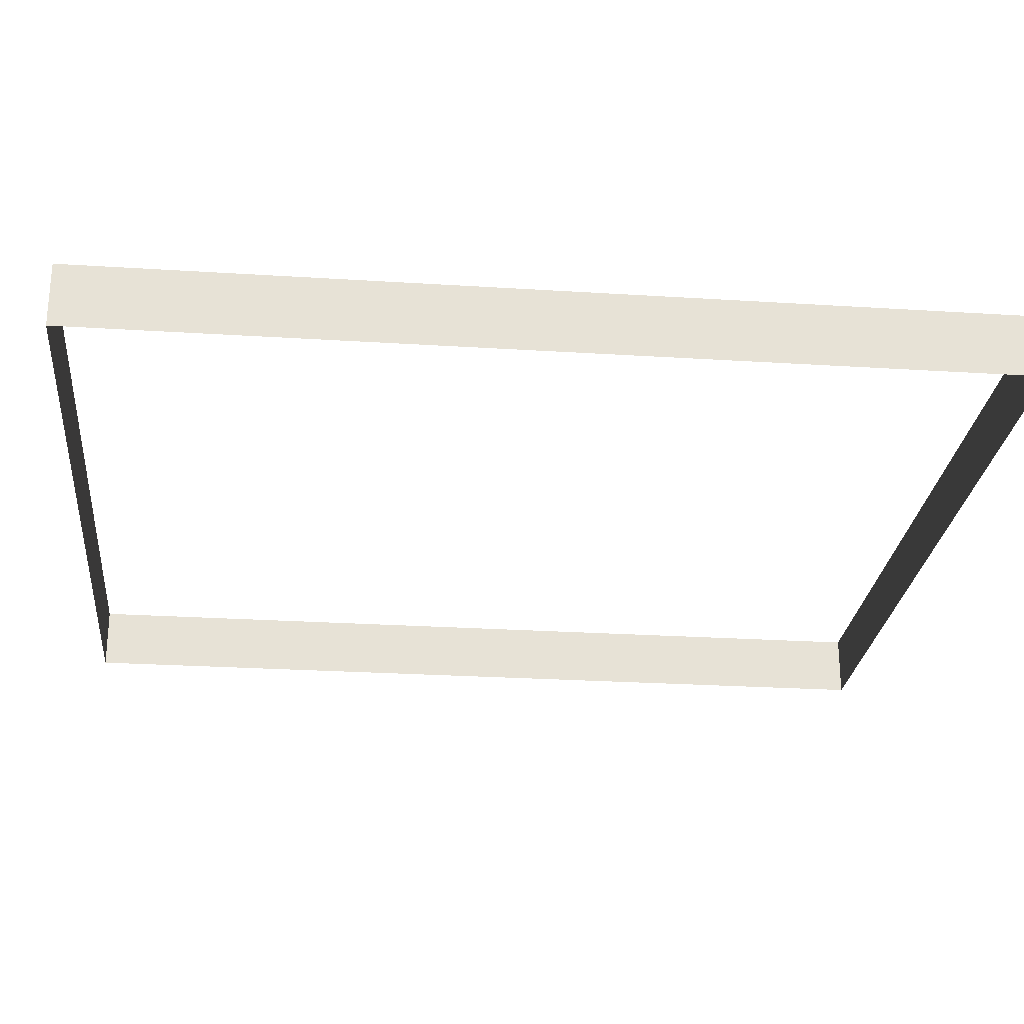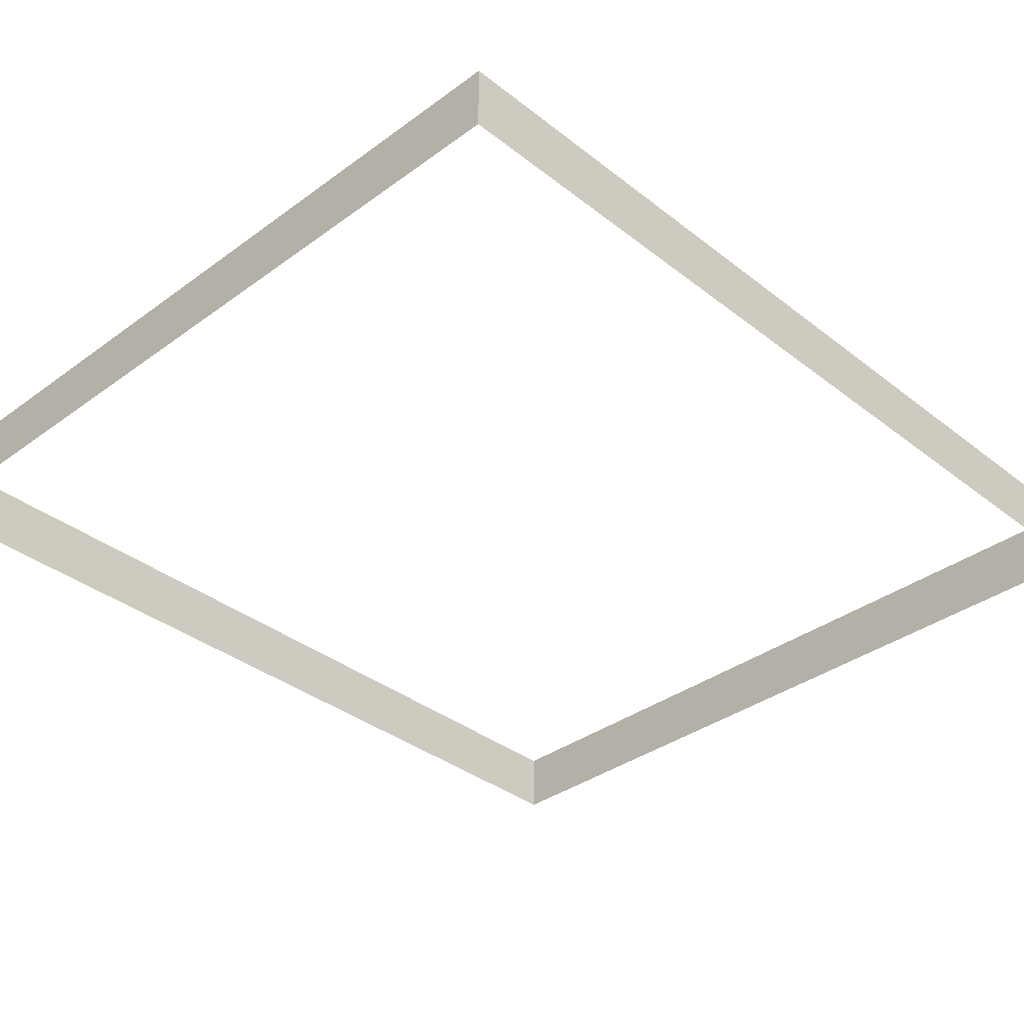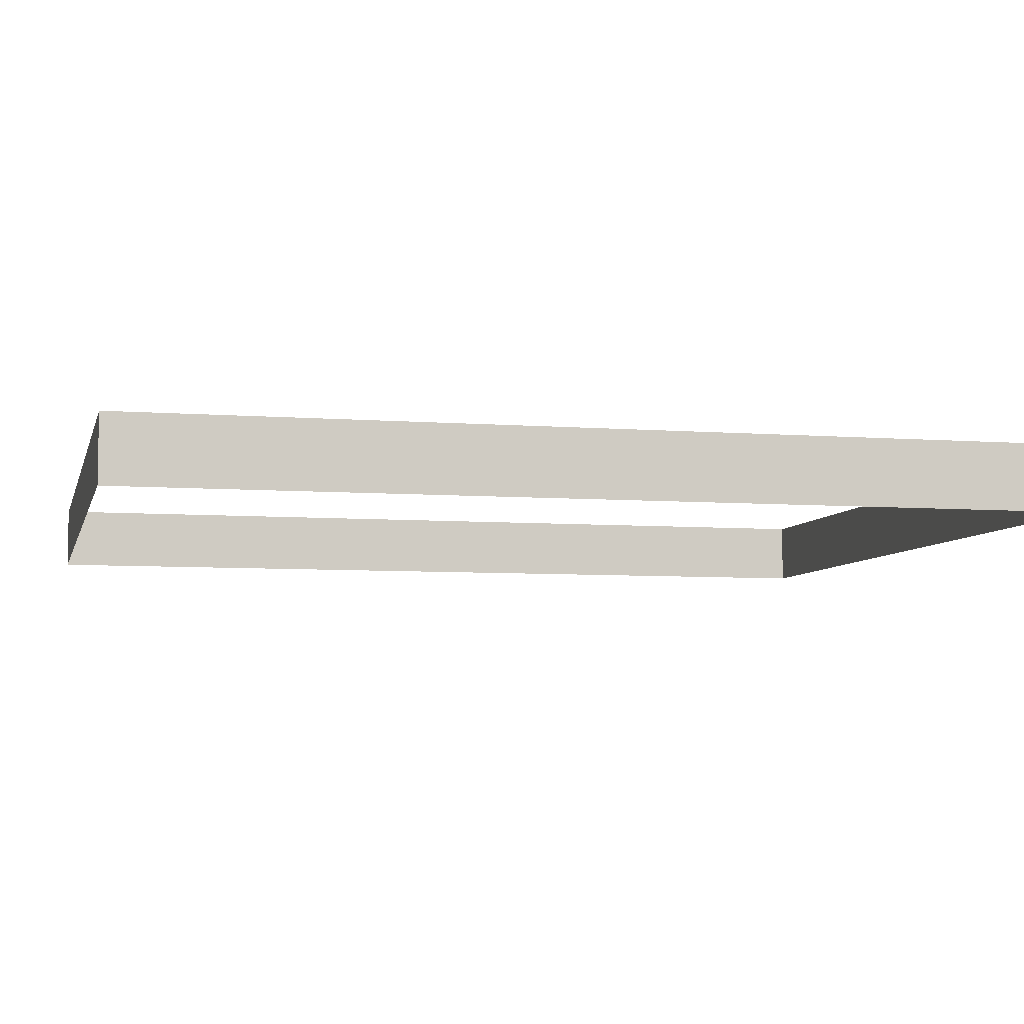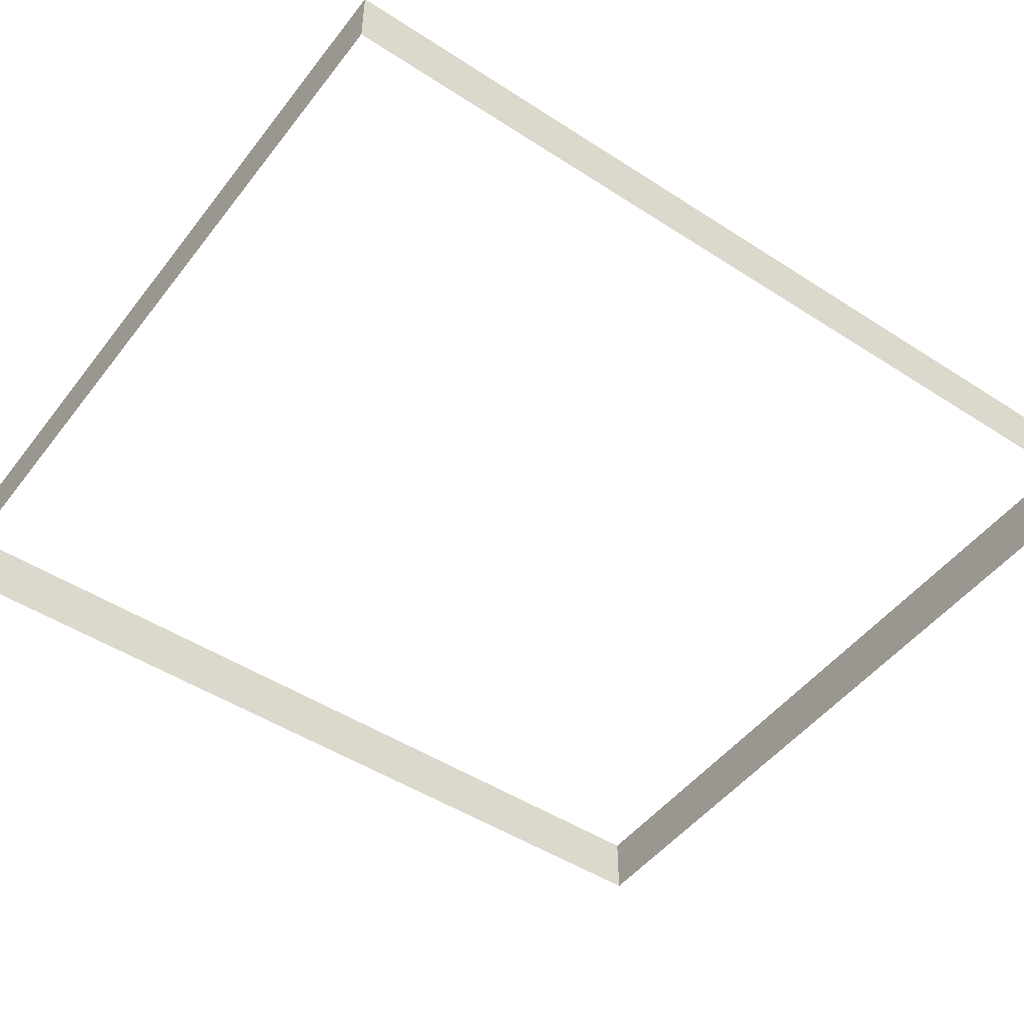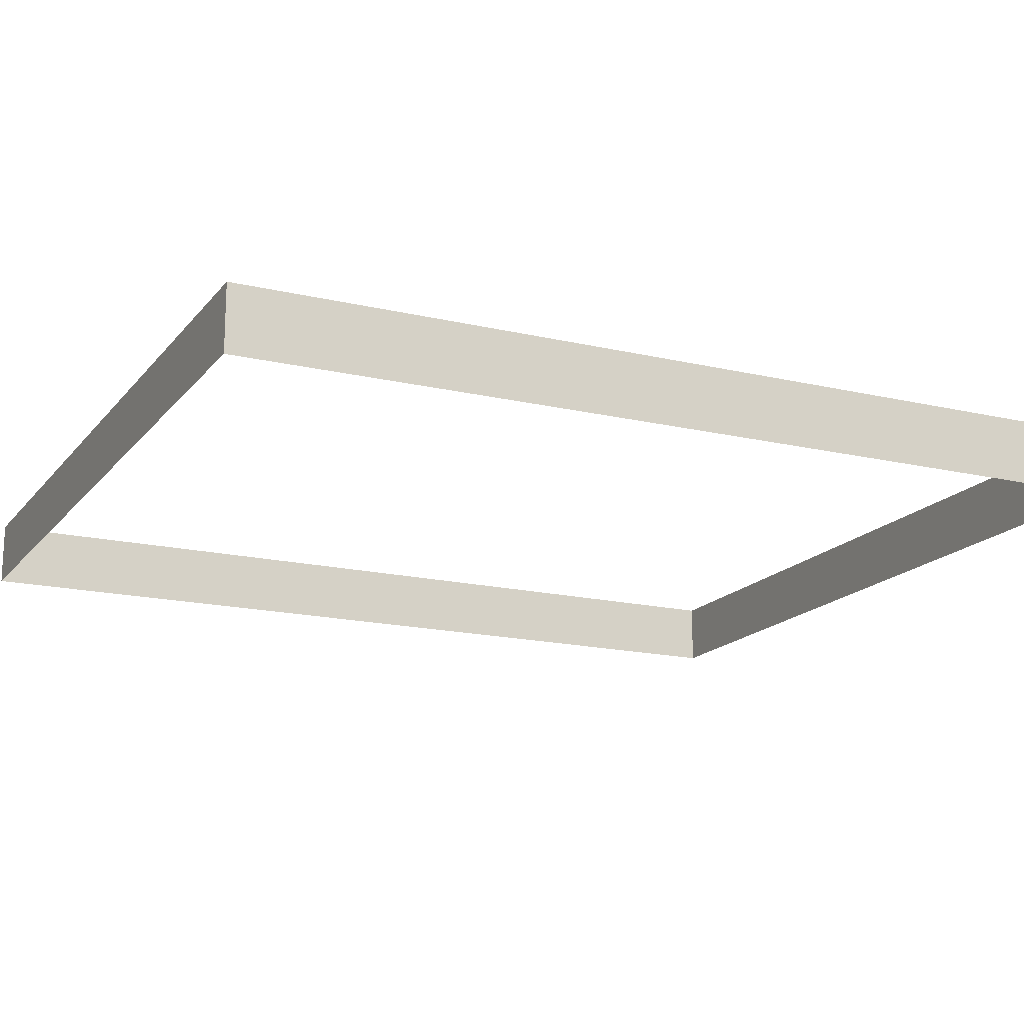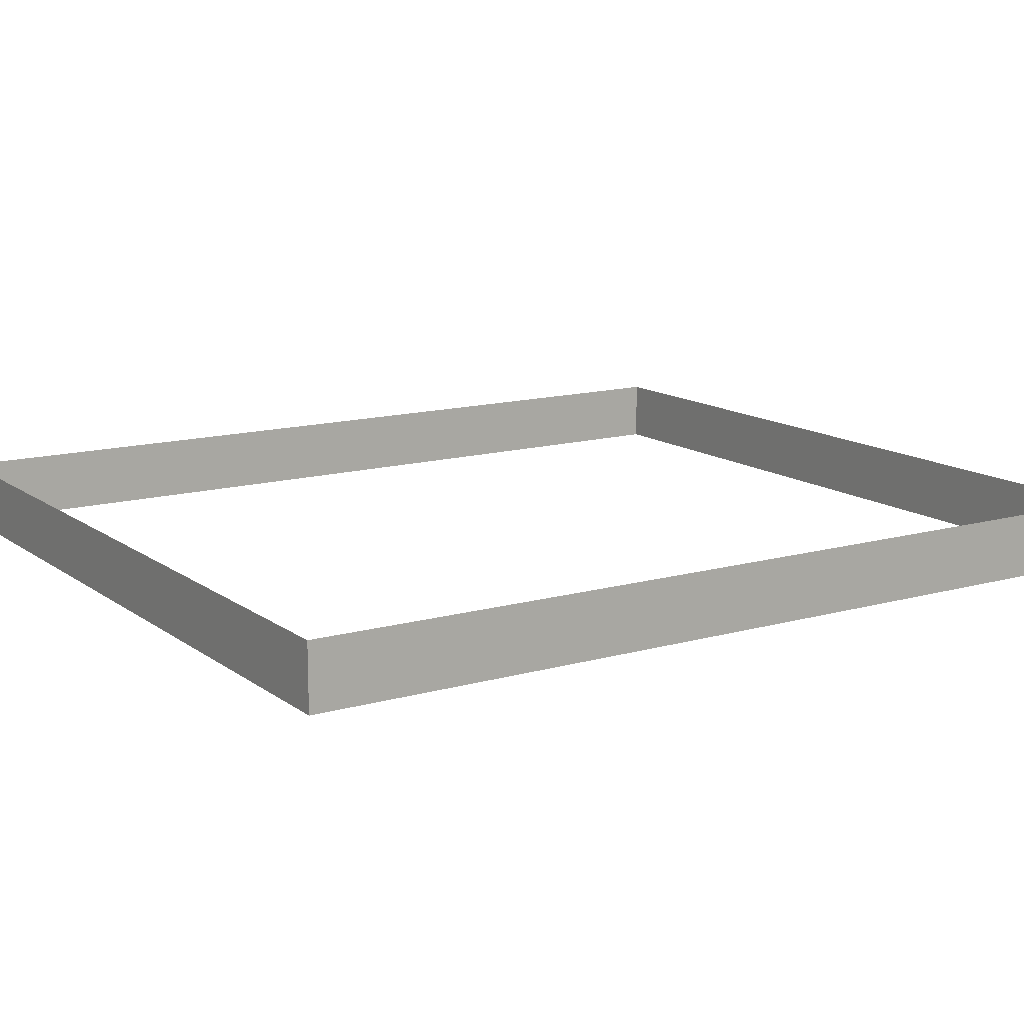
<metadata>
{"format":"obj","ext":"obj","renderer":"f3d","projection":"perspective","resolution":1024,"background":"white","views":[{"elev":-25.8,"azim":-95.8,"up":"+Z"},{"elev":-35.5,"azim":44.1,"up":"+Z"},{"elev":-6.3,"azim":-103.2,"up":"+Z"},{"elev":-48.5,"azim":54.1,"up":"+Z"},{"elev":-16.8,"azim":64.5,"up":"+Z"},{"elev":13.4,"azim":-122.7,"up":"+Z"}]}
</metadata>
<code>
o 3dw.2c6493d31849c15a75f1efca97bee05a/Model/Sentry_Really_Big_Remote1/Sentry_Really_Big_Remote/mesh1/mesh1-geometry/material_2/component_15#mesh1-geometry
v 0.2416 0.5024 0.03674
v 0.2416 0.5024 0.04701
v 0.1133 0.5024 0.03674
v 0.1133 0.3569 0.03674
v 0.1133 0.5024 0.03674
v 0.1133 0.3569 0.04701
v 0.1133 0.5024 0.04701
v 0.1133 0.5024 0.03674
v 0.2416 0.5024 0.04701
v 0.2416 0.5024 0.03674
v 0.2416 0.3569 0.03674
v 0.2416 0.5024 0.04701
v 0.1133 0.3569 0.03674
v 0.1133 0.3569 0.04701
v 0.2416 0.3569 0.03674
v 0.1133 0.5024 0.04701
v 0.1133 0.3569 0.04701
v 0.1133 0.5024 0.03674
v 0.2416 0.3569 0.04701
v 0.2416 0.5024 0.04701
v 0.2416 0.3569 0.03674
v 0.2416 0.3569 0.04701
v 0.2416 0.3569 0.03674
v 0.1133 0.3569 0.04701
v 0.1133 0.5024 0.03674
v 0.2416 0.5024 0.04701
v 0.2416 0.5024 0.03674
v 0.1133 0.3569 0.04701
v 0.1133 0.5024 0.03674
v 0.1133 0.3569 0.03674
v 0.2416 0.5024 0.04701
v 0.1133 0.5024 0.03674
v 0.1133 0.5024 0.04701
v 0.2416 0.5024 0.04701
v 0.2416 0.3569 0.03674
v 0.2416 0.5024 0.03674
v 0.2416 0.3569 0.03674
v 0.1133 0.3569 0.04701
v 0.1133 0.3569 0.03674
v 0.1133 0.5024 0.03674
v 0.1133 0.3569 0.04701
v 0.1133 0.5024 0.04701
v 0.2416 0.3569 0.03674
v 0.2416 0.5024 0.04701
v 0.2416 0.3569 0.04701
v 0.1133 0.3569 0.04701
v 0.2416 0.3569 0.03674
v 0.2416 0.3569 0.04701
f 1 2 3
f 4 5 6
f 7 8 9
f 10 11 12
f 13 14 15
f 16 17 18
f 19 20 21
f 22 23 24
f 25 26 27
f 28 29 30
f 31 32 33
f 34 35 36
f 37 38 39
f 40 41 42
f 43 44 45
f 46 47 48

</code>
